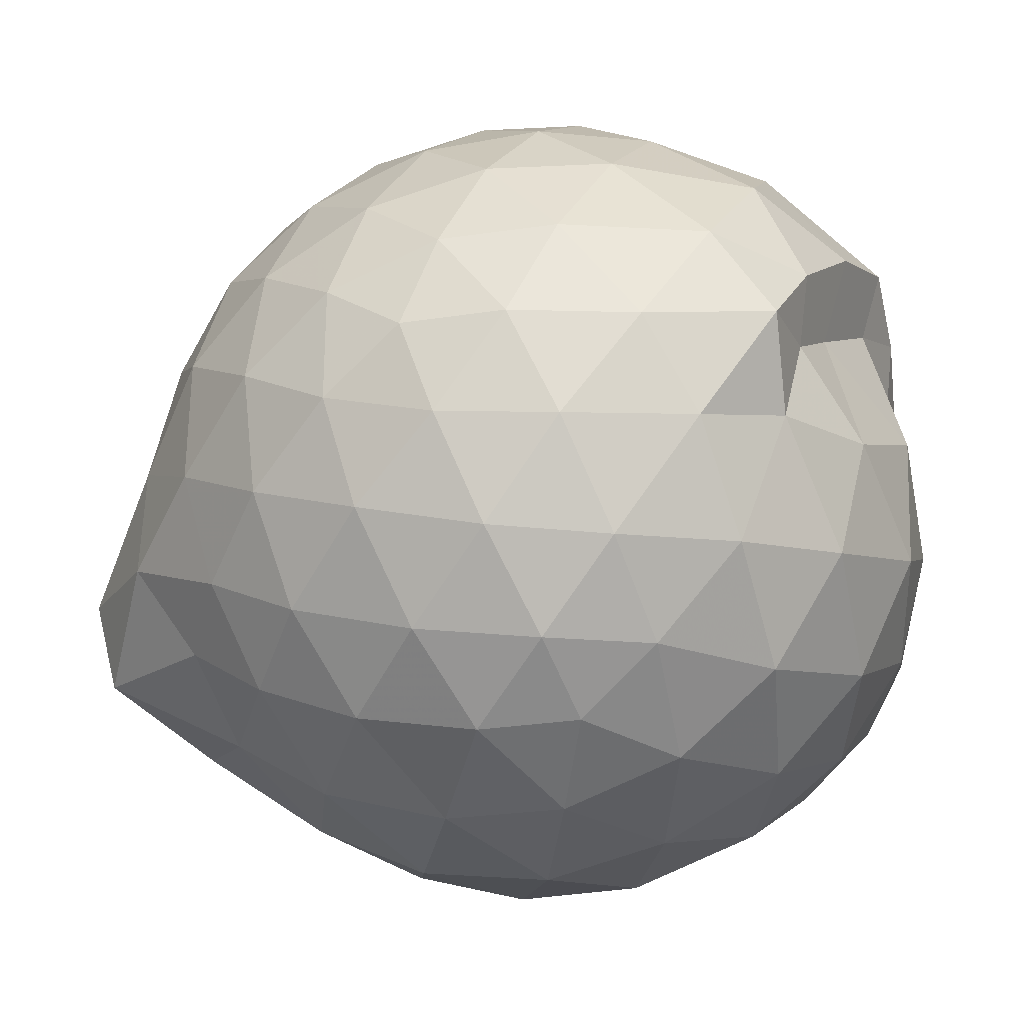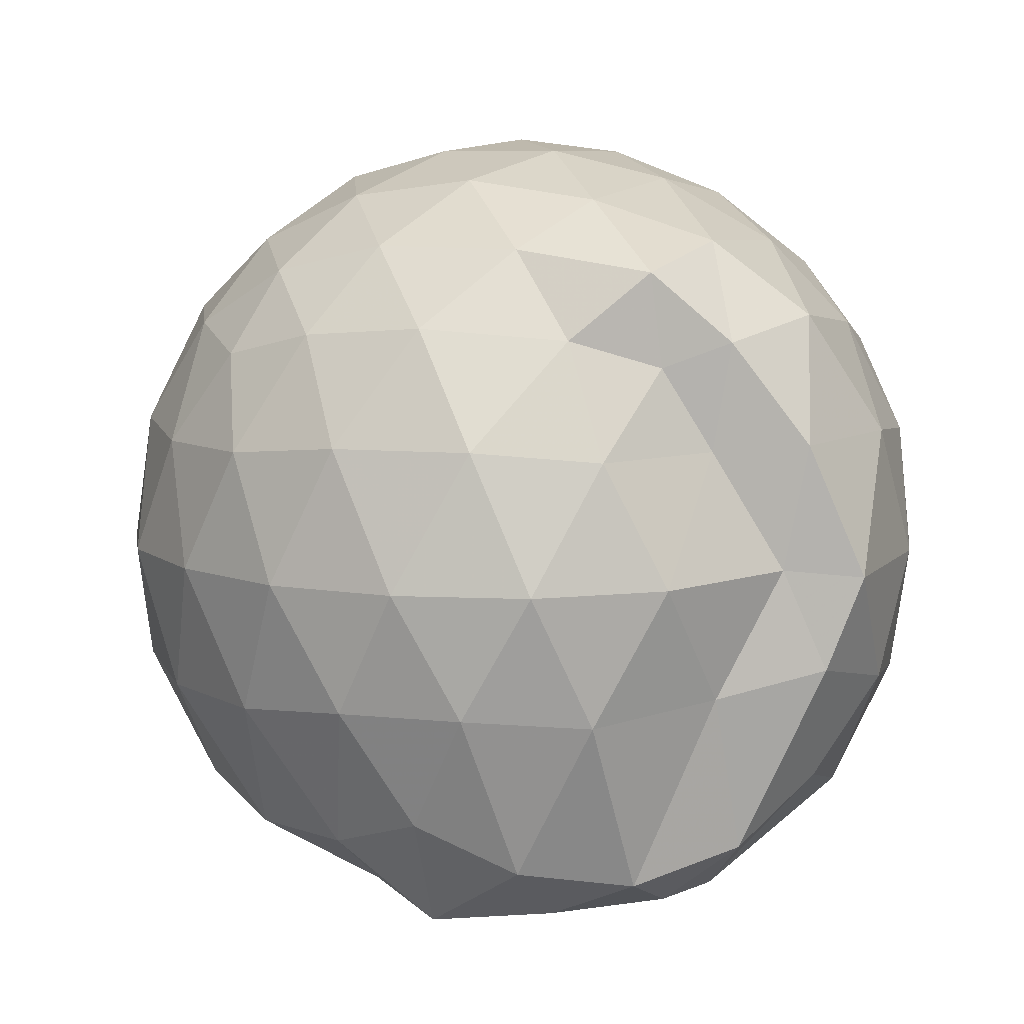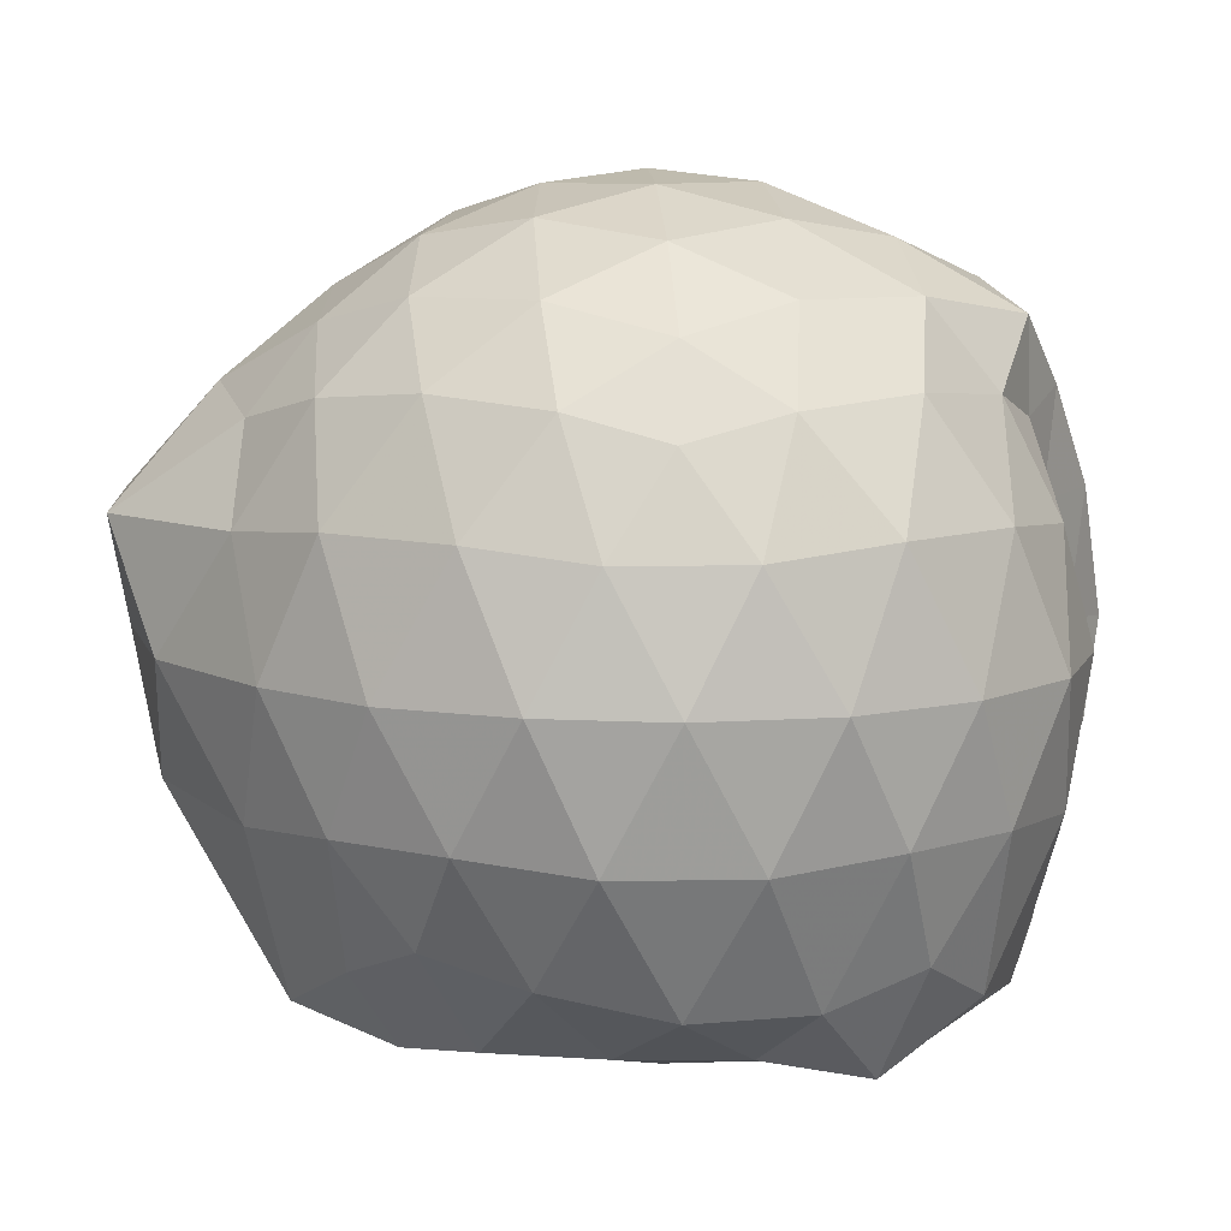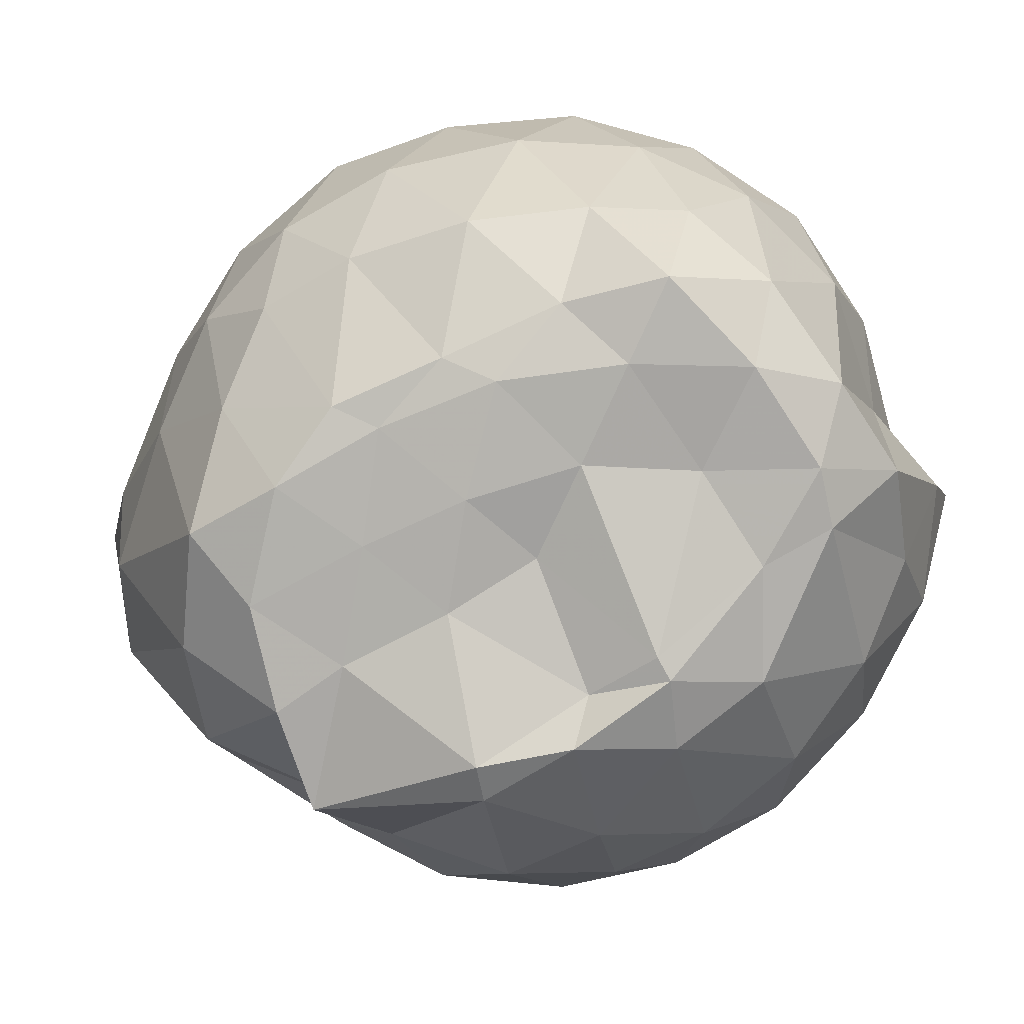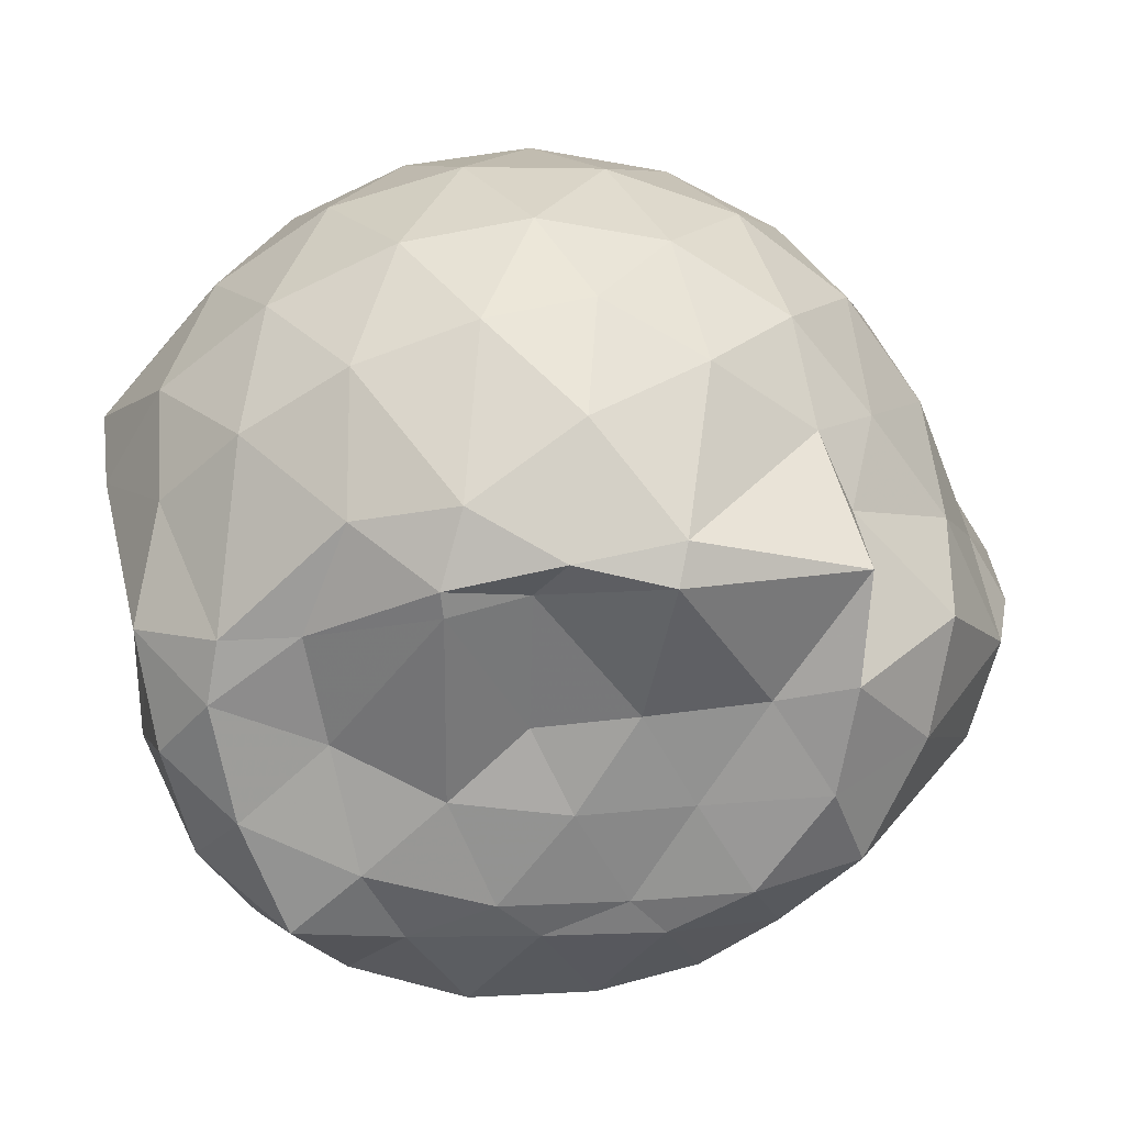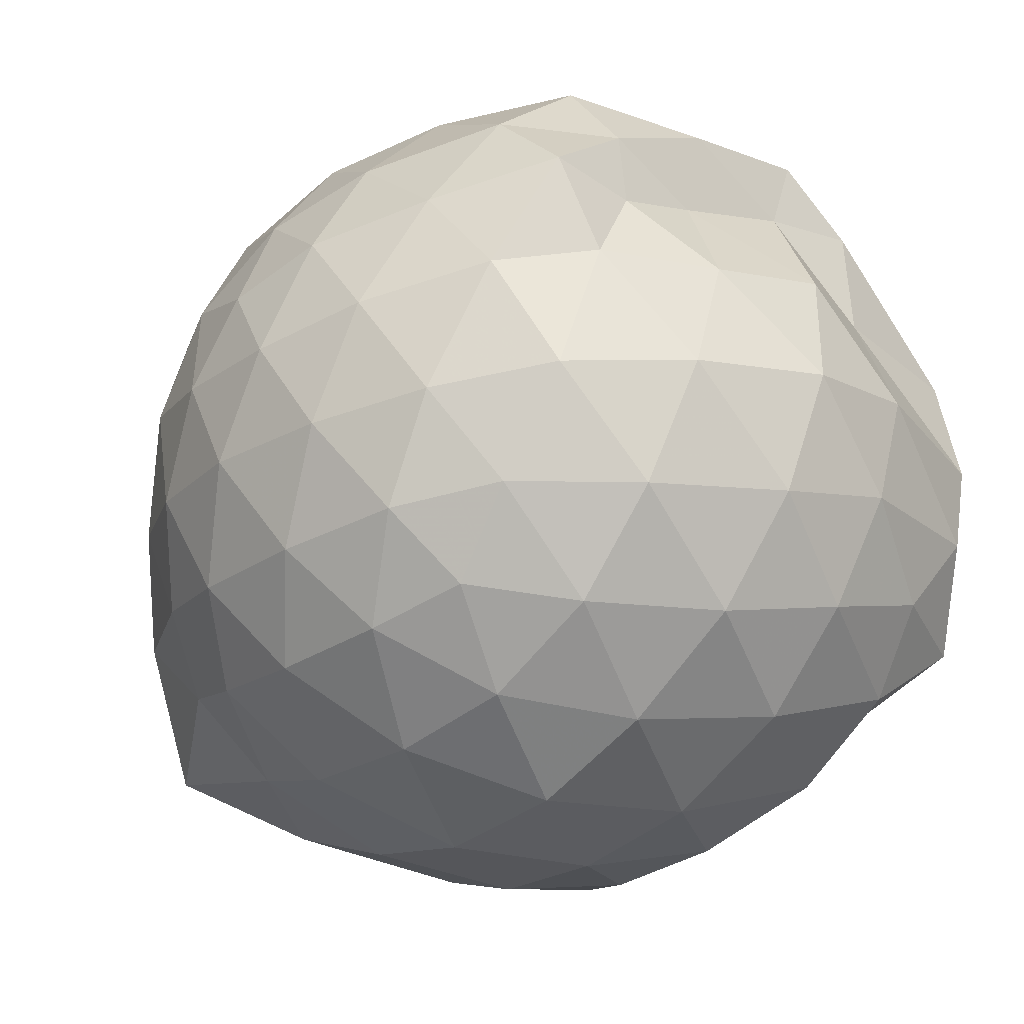
<metadata>
{"format":"obj","ext":"obj","renderer":"f3d","projection":"perspective","resolution":1024,"background":"white","views":[{"elev":-27.3,"azim":19.5,"up":"+Y"},{"elev":8.2,"azim":71.8,"up":"+Z"},{"elev":9.1,"azim":14.4,"up":"+Z"},{"elev":-79.8,"azim":30.9,"up":"+Z"},{"elev":-66.8,"azim":-171.7,"up":"+Z"},{"elev":-46.3,"azim":47.2,"up":"+Y"}]}
</metadata>
<code>
v -2.392 -0.337 0.3501
v -2.39 -0.3482 -1.427
v -1.594 -0.2716 -0.158
v -1.556 -0.1181 -0.1012
v -1.659 0.1166 -0.05
v -1.919 0.3389 -0.08785
v -2.119 0.4711 -0.144
v -2.354 0.4758 -0.08768
v -2.633 0.419 -0.0625
v -2.894 0.2987 -0.08684
v -3.081 0.15 -0.1447
v -3.161 -0.07357 -0.08734
v -3.221 -0.3661 -0.06429
v -3.243 -0.6162 -0.08662
v -3.103 -0.8351 -0.1437
v -2.902 -0.9771 -0.08687
v -2.645 -1.094 -0.0628
v -2.362 -1.152 -0.08584
v -2.136 -1.137 -0.1447
v -1.939 -1.003 -0.08963
v -1.733 -0.7968 -0.06685
v -1.624 -0.4833 -0.09399
v -1.575 -0.1546 -0.3485
v -1.507 0.05362 -0.3343
v -1.693 0.324 -0.3268
v -1.954 0.5032 -0.3551
v -2.229 0.5903 -0.3539
v -2.519 0.5826 -0.3278
v -2.822 0.4815 -0.326
v -3.058 0.3174 -0.3535
v -3.231 0.08053 -0.3568
v -3.31 -0.199 -0.3252
v -3.473 -0.5759 -0.3194
v -3.429 -0.7879 -0.3522
v -3.075 -0.9942 -0.3531
v -2.833 -1.157 -0.3262
v -2.527 -1.257 -0.3275
v -2.247 -1.258 -0.3565
v -1.968 -1.17 -0.356
v -1.731 -0.9977 -0.3279
v -1.562 -0.7323 -0.3278
v -1.499 -0.4456 -0.3544
v -1.533 0.004533 -0.6211
v -1.484 0.1846 -0.6386
v -1.795 0.4558 -0.6359
v -2.075 0.5952 -0.6387
v -2.382 0.642 -0.6361
v -2.691 0.5928 -0.6365
v -2.967 0.4483 -0.6363
v -3.184 0.2251 -0.6412
v -3.323 -0.04692 -0.6365
v -3.406 -0.4001 -0.6242
v -3.475 -0.5741 -0.6202
v -3.284 -0.8969 -0.6339
v -2.976 -1.126 -0.6369
v -2.701 -1.267 -0.6369
v -2.382 -1.322 -0.6334
v -2.092 -1.262 -0.6387
v -1.81 -1.125 -0.6398
v -1.596 -0.9045 -0.6396
v -1.459 -0.6258 -0.639
v -1.445 -0.3107 -0.6368
v -1.503 0.1023 -0.8533
v -1.677 0.3213 -0.9137
v -1.945 0.4852 -0.9468
v -2.246 0.5822 -0.9485
v -2.535 0.5869 -0.9208
v -2.812 0.4953 -0.9198
v -3.046 0.3049 -0.9603
v -3.19 0.06006 -0.9641
v -3.329 -0.2111 -0.9384
v -3.431 -0.5637 -0.8636
v -3.328 -0.7689 -0.9094
v -3.057 -1.001 -0.9465
v -2.819 -1.172 -0.9198
v -2.545 -1.26 -0.9197
v -2.257 -1.254 -0.9473
v -1.955 -1.155 -0.95
v -1.716 -0.9921 -0.9233
v -1.552 -0.758 -0.9233
v -1.479 -0.4741 -0.9442
v -1.549 -0.1507 -0.9137
v -1.671 0.1529 -1.14
v -1.877 0.3008 -1.209
v -2.132 0.4172 -1.219
v -2.41 0.4714 -1.195
v -2.65 0.4648 -1.134
v -2.863 0.3175 -1.201
v -3.065 0.1061 -1.131
v -3.115 -0.05686 -1.197
v -3.306 -0.3319 -1.192
v -3.215 -0.5627 -1.286
v -3.043 -0.7903 -1.364
v -2.849 -0.9886 -1.236
v -2.657 -1.132 -1.145
v -2.42 -1.131 -1.208
v -2.141 -1.068 -1.269
v -1.889 -0.9536 -1.263
v -1.698 -0.824 -1.191
v -1.621 -0.6026 -1.303
v -1.601 -0.3276 -1.351
v -1.588 -0.07291 -1.276
v -1.597 -0.2982 0.05662
v -1.727 -0.09619 0.1204
v -1.961 0.1524 0.1095
v -2.163 0.3356 0.04737
v -2.434 0.3011 0.1085
v -2.728 0.2052 0.1098
v -2.969 0.07199 0.04861
v -3.026 -0.1921 0.1106
v -3.03 -0.4929 0.1092
v -2.974 -0.7539 0.04694
v -2.739 -0.8829 0.1074
v -2.444 -0.9762 0.1091
v -2.163 -1.013 0.04543
v -1.973 -0.8204 0.1079
v -1.771 -0.5568 0.1039
v -1.868 -0.3367 0.212
v -2.047 -0.09163 0.2579
v -2.234 0.1293 0.2189
v -2.516 0.0552 0.2604
v -2.792 -0.05407 0.2189
v -2.813 -0.3413 0.2579
v -2.796 -0.6271 0.2174
v -2.526 -0.7322 0.258
v -2.237 -0.8043 0.2174
v -2.047 -0.5801 0.2549
v -2.149 -0.3363 0.3232
v -2.314 -0.1125 0.3198
v -2.583 -0.2005 0.3234
v -2.585 -0.4763 0.3206
v -2.319 -0.5605 0.3213
v -1.784 -0.06382 -1.415
v -2.096 0.1619 -1.427
v -2.338 0.1827 -1.478
v -2.605 0.297 -1.374
v -2.77 0.05587 -1.505
v -3.133 -0.1026 -1.408
v -3.077 -0.347 -1.441
v -3 -0.5877 -1.444
v -2.806 -0.7902 -1.447
v -2.607 -0.8779 -1.417
v -2.339 -0.8459 -1.421
v -2.05 -0.8133 -1.409
v -1.815 -0.7457 -1.451
v -1.752 -0.4737 -1.444
v -1.74 -0.1994 -1.432
v -1.962 -0.07201 -1.435
v -2.267 0.02656 -1.53
v -2.531 0.05011 -1.536
v -2.739 -0.02873 -1.546
v -2.895 -0.3594 -1.426
v -2.711 -0.5739 -1.435
v -2.541 -0.7837 -1.43
v -2.26 -0.7418 -1.454
v -1.989 -0.6259 -1.46
v -1.971 -0.329 -1.423
v -2.265 -0.03396 -1.525
v -2.445 -0.02821 -1.479
v -2.625 -0.3454 -1.448
v -2.455 -0.5483 -1.458
v -2.195 -0.4832 -1.452
f 3 23 4
f 4 23 24
f 4 24 5
f 5 24 25
f 5 25 6
f 6 25 26
f 6 26 7
f 7 26 27
f 7 27 8
f 8 27 28
f 8 28 9
f 9 28 29
f 9 29 10
f 10 29 30
f 10 30 11
f 11 30 31
f 11 31 12
f 12 31 32
f 12 32 13
f 13 32 33
f 13 33 14
f 14 33 34
f 14 34 15
f 15 34 35
f 15 35 16
f 16 35 36
f 16 36 17
f 17 36 37
f 17 37 18
f 18 37 38
f 18 38 19
f 19 38 39
f 19 39 20
f 20 39 40
f 20 40 21
f 21 40 41
f 21 41 22
f 22 41 42
f 22 42 3
f 3 42 23
f 23 43 24
f 24 43 44
f 24 44 25
f 25 44 45
f 25 45 26
f 26 45 46
f 26 46 27
f 27 46 47
f 27 47 28
f 28 47 48
f 28 48 29
f 29 48 49
f 29 49 30
f 30 49 50
f 30 50 31
f 31 50 51
f 31 51 32
f 32 51 52
f 32 52 33
f 33 52 53
f 33 53 34
f 34 53 54
f 34 54 35
f 35 54 55
f 35 55 36
f 36 55 56
f 36 56 37
f 37 56 57
f 37 57 38
f 38 57 58
f 38 58 39
f 39 58 59
f 39 59 40
f 40 59 60
f 40 60 41
f 41 60 61
f 41 61 42
f 42 61 62
f 42 62 23
f 23 62 43
f 43 63 44
f 44 63 64
f 44 64 45
f 45 64 65
f 45 65 46
f 46 65 66
f 46 66 47
f 47 66 67
f 47 67 48
f 48 67 68
f 48 68 49
f 49 68 69
f 49 69 50
f 50 69 70
f 50 70 51
f 51 70 71
f 51 71 52
f 52 71 72
f 52 72 53
f 53 72 73
f 53 73 54
f 54 73 74
f 54 74 55
f 55 74 75
f 55 75 56
f 56 75 76
f 56 76 57
f 57 76 77
f 57 77 58
f 58 77 78
f 58 78 59
f 59 78 79
f 59 79 60
f 60 79 80
f 60 80 61
f 61 80 81
f 61 81 62
f 62 81 82
f 62 82 43
f 43 82 63
f 63 83 64
f 64 83 84
f 64 84 65
f 65 84 85
f 65 85 66
f 66 85 86
f 66 86 67
f 67 86 87
f 67 87 68
f 68 87 88
f 68 88 69
f 69 88 89
f 69 89 70
f 70 89 90
f 70 90 71
f 71 90 91
f 71 91 72
f 72 91 92
f 72 92 73
f 73 92 93
f 73 93 74
f 74 93 94
f 74 94 75
f 75 94 95
f 75 95 76
f 76 95 96
f 76 96 77
f 77 96 97
f 77 97 78
f 78 97 98
f 78 98 79
f 79 98 99
f 79 99 80
f 80 99 100
f 80 100 81
f 81 100 101
f 81 101 82
f 82 101 102
f 82 102 63
f 63 102 83
f 103 104 118
f 104 119 118
f 104 105 119
f 105 120 119
f 105 106 120
f 106 107 120
f 107 121 120
f 107 108 121
f 108 122 121
f 108 109 122
f 109 110 122
f 110 123 122
f 110 111 123
f 111 124 123
f 111 112 124
f 112 113 124
f 113 125 124
f 113 114 125
f 114 126 125
f 114 115 126
f 115 116 126
f 116 127 126
f 116 117 127
f 117 118 127
f 117 103 118
f 118 119 128
f 119 129 128
f 119 120 129
f 120 121 129
f 121 130 129
f 121 122 130
f 122 123 130
f 123 131 130
f 123 124 131
f 124 125 131
f 125 132 131
f 125 126 132
f 126 127 132
f 127 128 132
f 127 118 128
f 133 148 134
f 134 148 149
f 134 149 135
f 135 149 150
f 135 150 136
f 136 150 137
f 137 150 151
f 137 151 138
f 138 151 152
f 138 152 139
f 139 152 140
f 140 152 153
f 140 153 141
f 141 153 154
f 141 154 142
f 142 154 143
f 143 154 155
f 143 155 144
f 144 155 156
f 144 156 145
f 145 156 146
f 146 156 157
f 146 157 147
f 147 157 148
f 147 148 133
f 148 158 149
f 149 158 159
f 149 159 150
f 150 159 151
f 151 159 160
f 151 160 152
f 152 160 153
f 153 160 161
f 153 161 154
f 154 161 155
f 155 161 162
f 155 162 156
f 156 162 157
f 157 162 158
f 157 158 148
f 3 4 103
f 103 4 104
f 4 5 104
f 104 5 105
f 5 6 105
f 105 6 106
f 6 7 106
f 7 8 106
f 106 8 107
f 8 9 107
f 107 9 108
f 9 10 108
f 108 10 109
f 10 11 109
f 11 12 109
f 109 12 110
f 12 13 110
f 110 13 111
f 13 14 111
f 111 14 112
f 14 15 112
f 15 16 112
f 112 16 113
f 16 17 113
f 113 17 114
f 17 18 114
f 114 18 115
f 18 19 115
f 19 20 115
f 115 20 116
f 20 21 116
f 116 21 117
f 21 22 117
f 117 22 103
f 22 3 103
f 83 133 84
f 84 133 134
f 84 134 85
f 85 134 135
f 85 135 86
f 86 135 136
f 86 136 87
f 87 136 88
f 88 136 137
f 88 137 89
f 89 137 138
f 89 138 90
f 90 138 139
f 90 139 91
f 91 139 92
f 92 139 140
f 92 140 93
f 93 140 141
f 93 141 94
f 94 141 142
f 94 142 95
f 95 142 96
f 96 142 143
f 96 143 97
f 97 143 144
f 97 144 98
f 98 144 145
f 98 145 99
f 99 145 100
f 100 145 146
f 100 146 101
f 101 146 147
f 101 147 102
f 102 147 133
f 102 133 83
f 128 129 1
f 129 130 1
f 130 131 1
f 131 132 1
f 132 128 1
f 159 158 2
f 160 159 2
f 161 160 2
f 162 161 2
f 158 162 2

</code>
